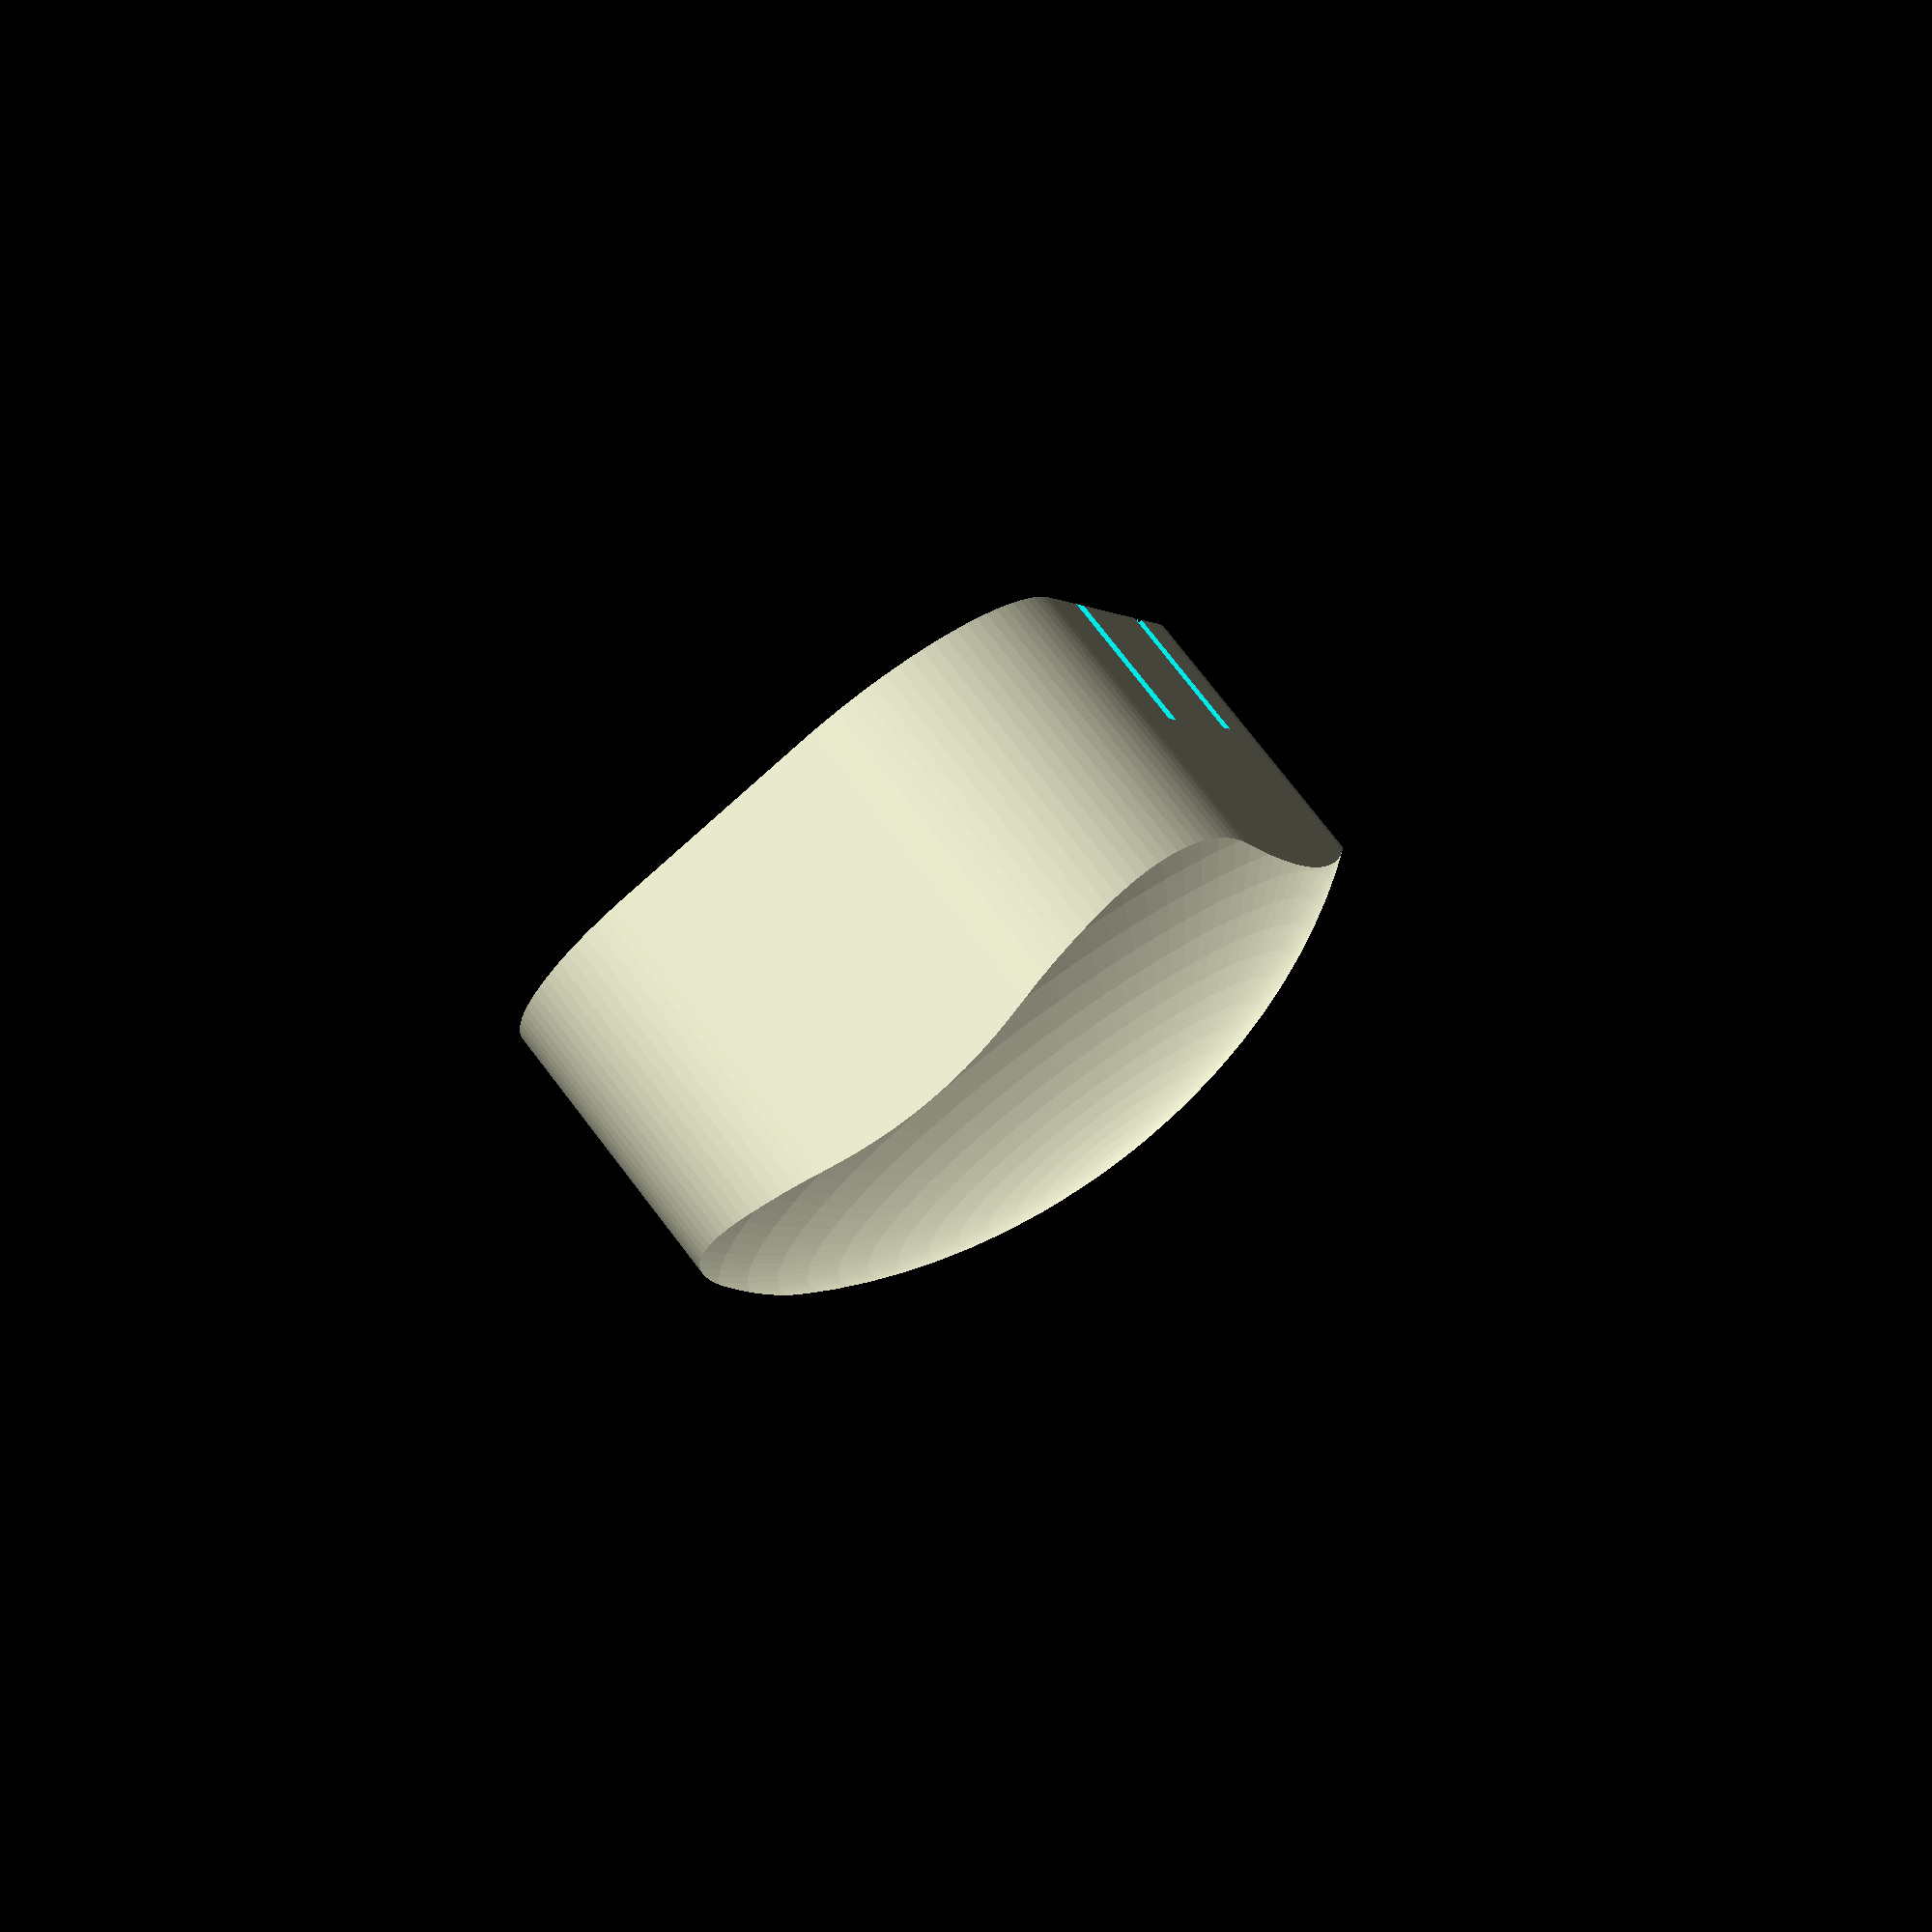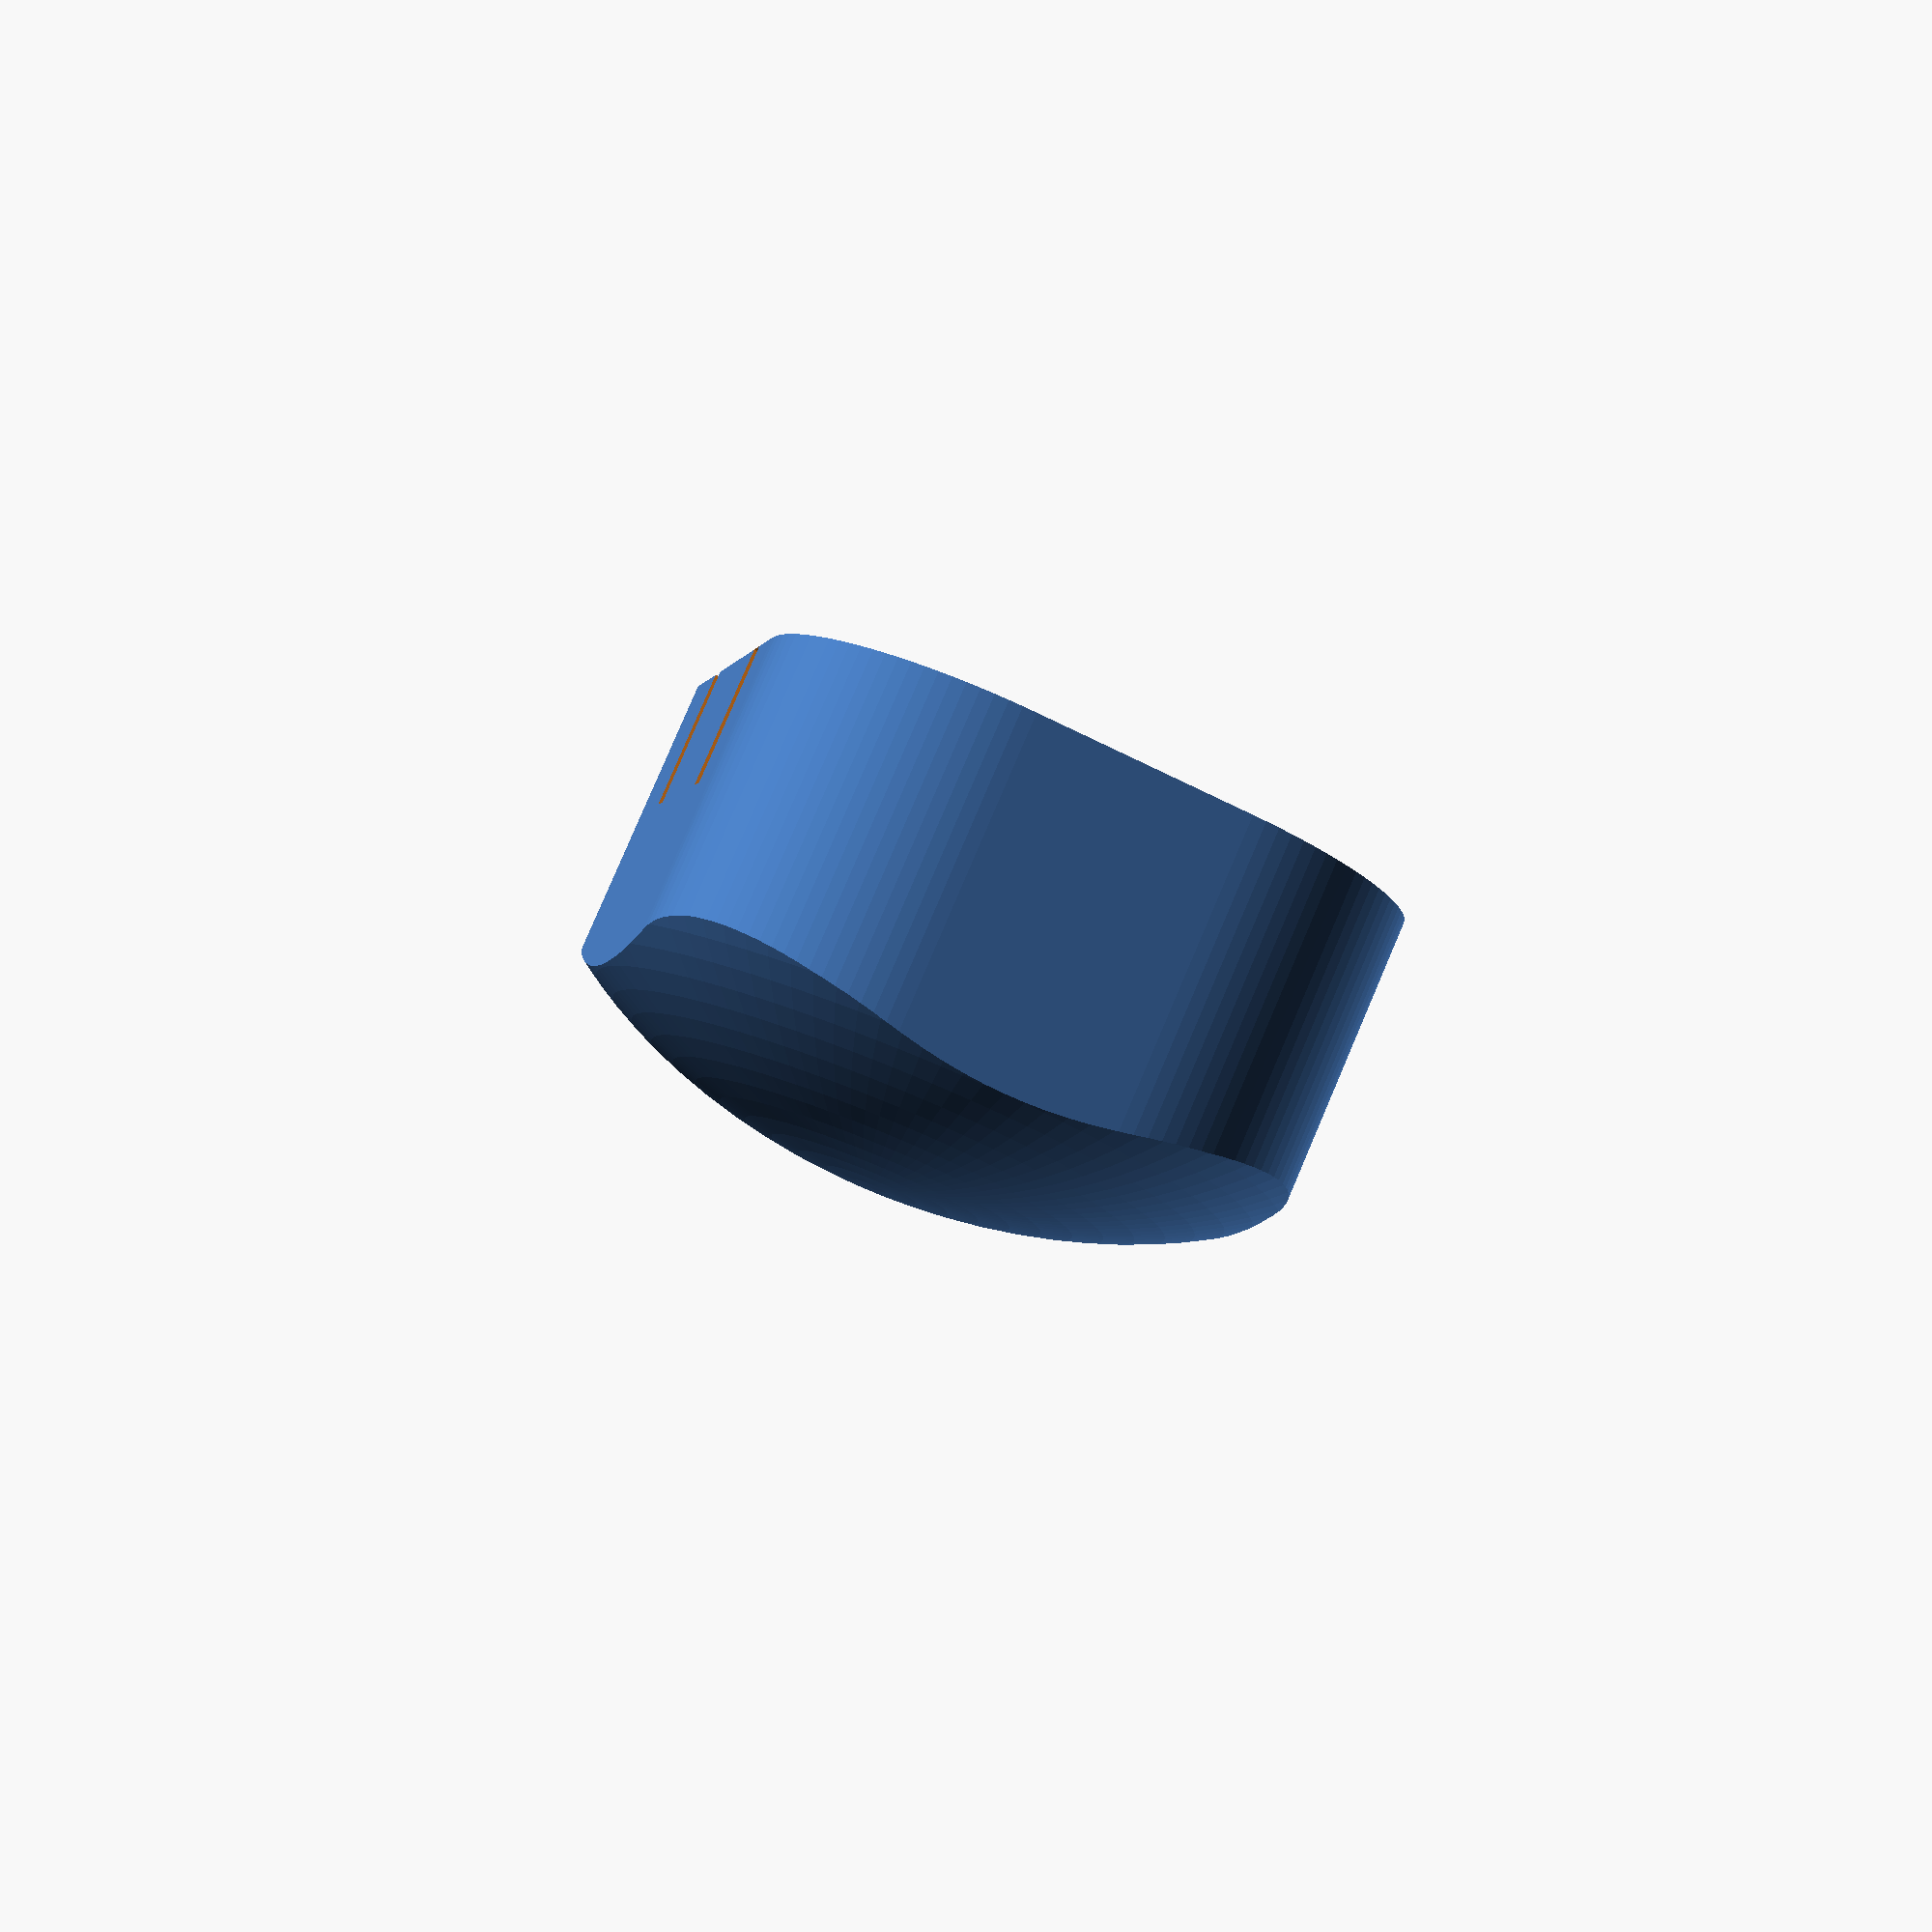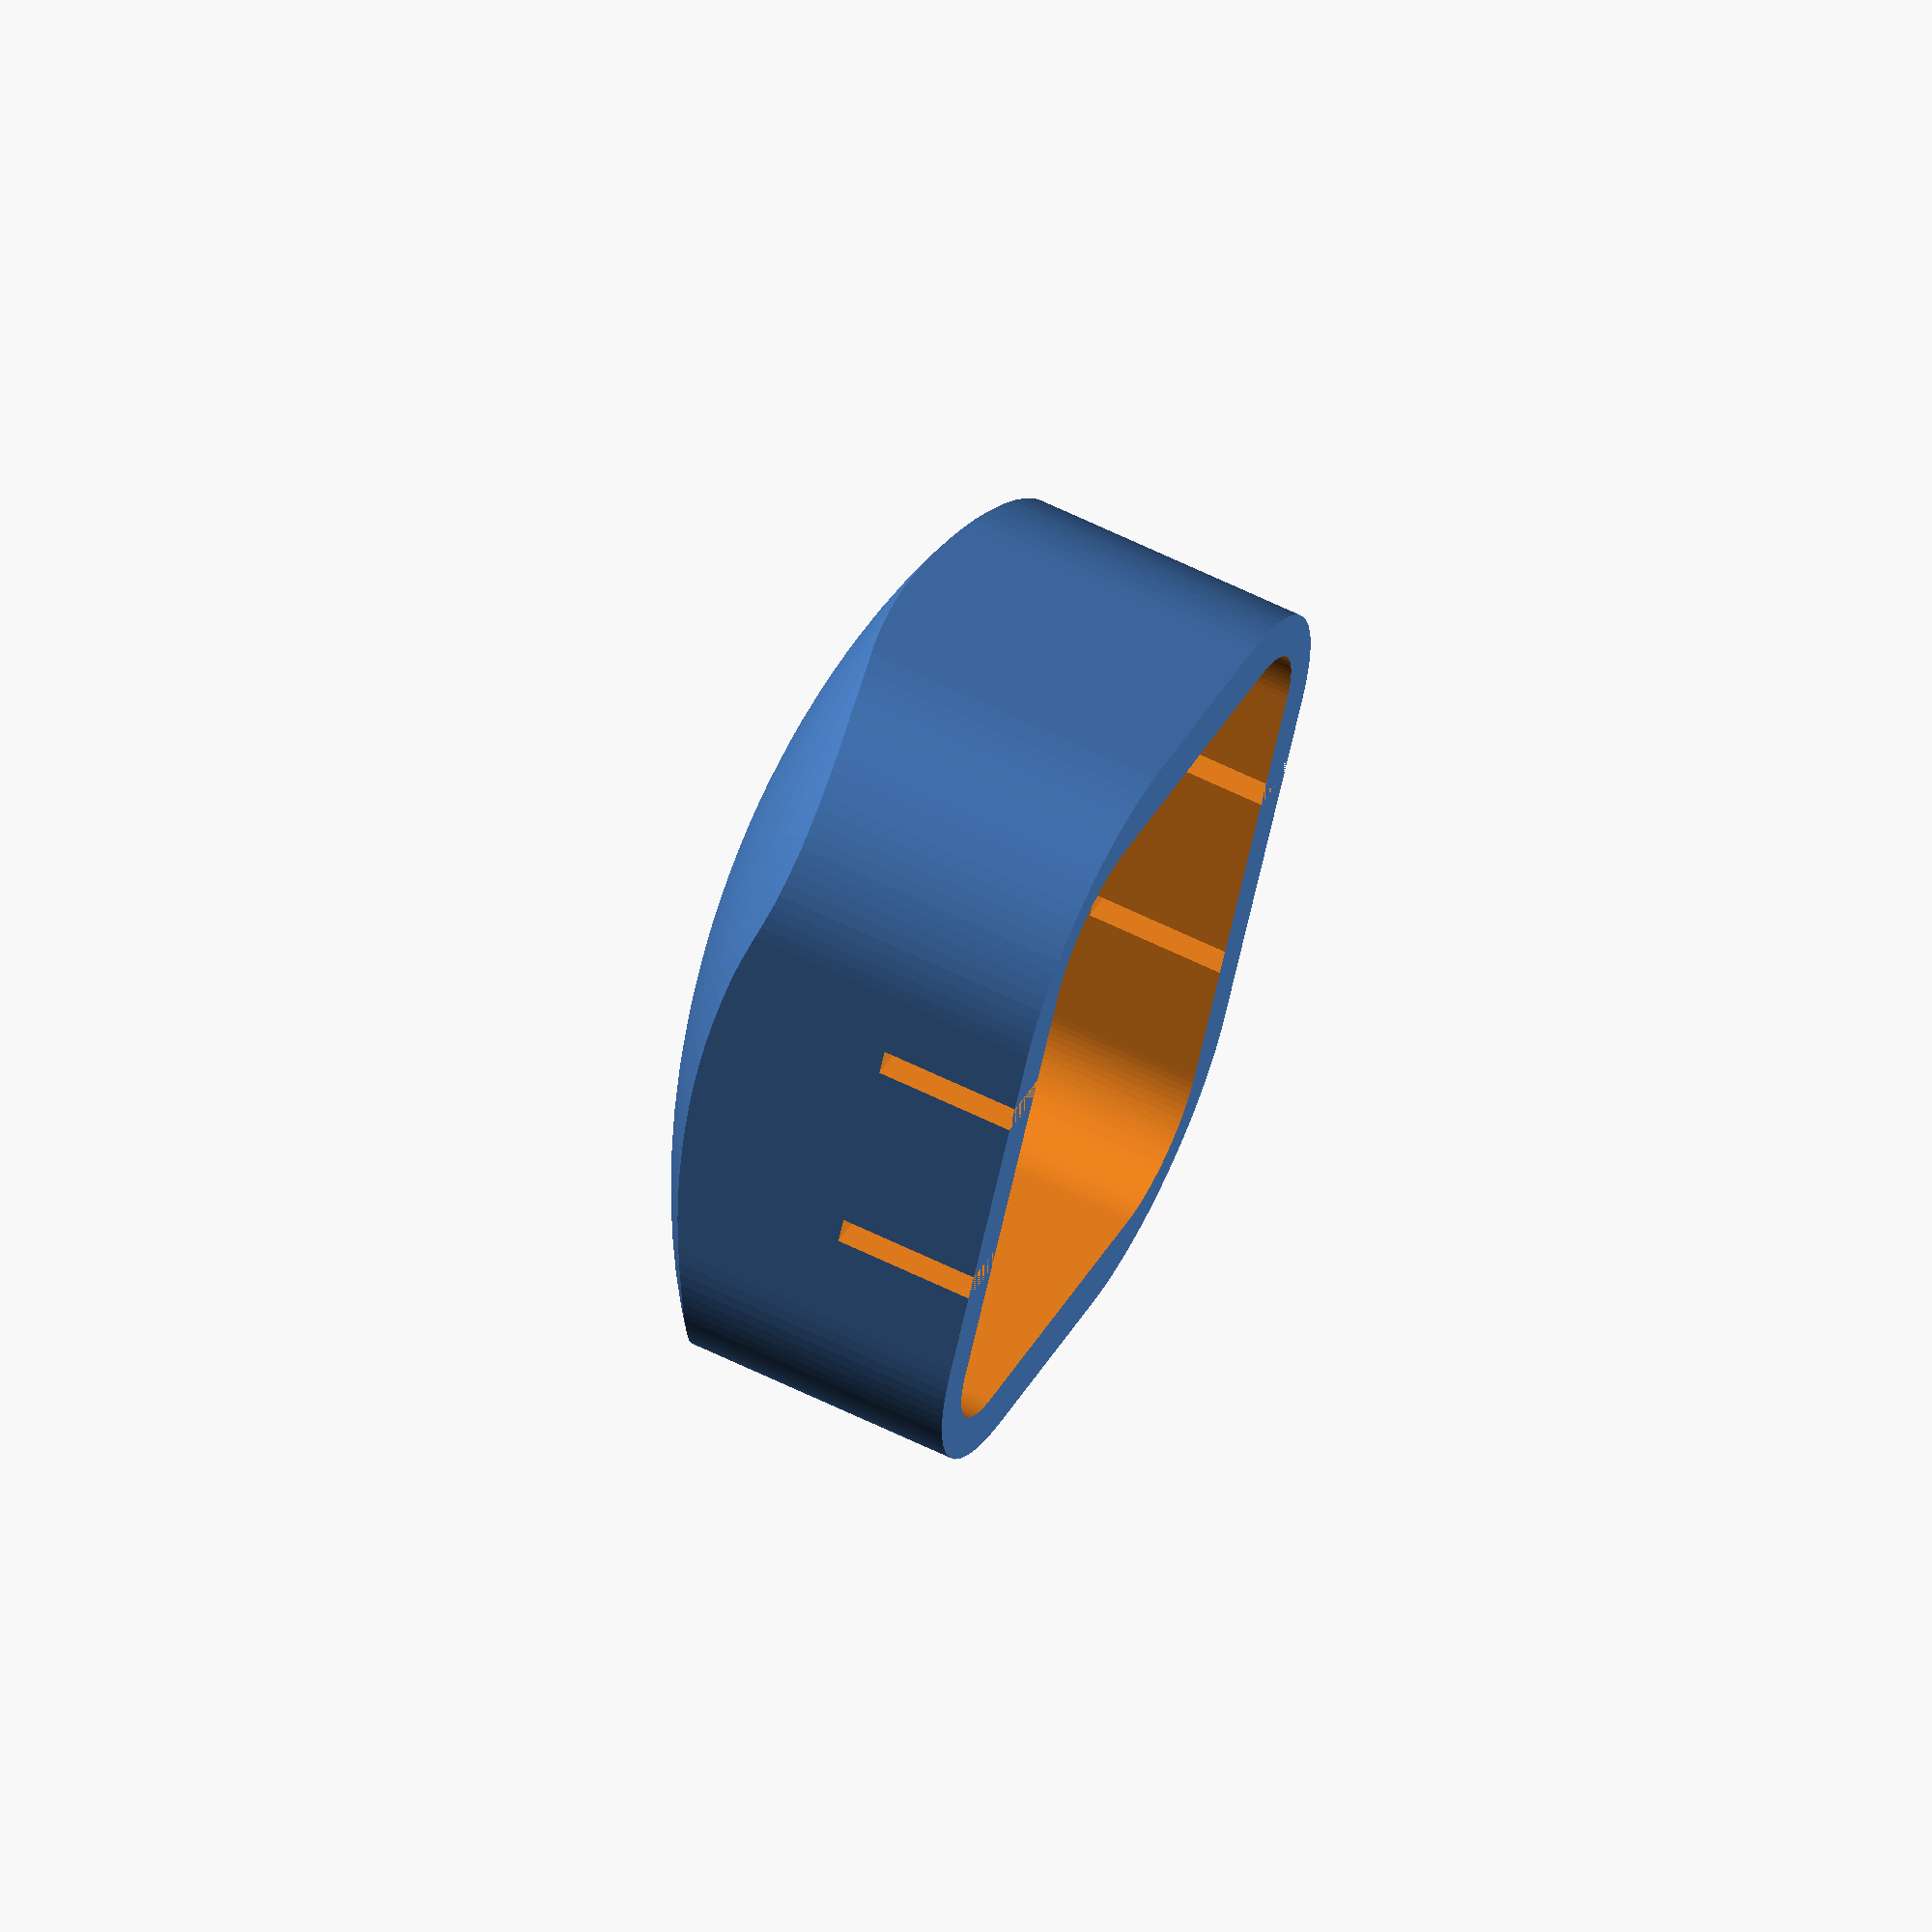
<openscad>
$fn=100;

module body() {
    $width=16;
    $depth=23;
    $height=15;
    
    module bodyMain() {
        $roundRadius=8;
        
        translate([0,0,$height/2]) {
            intersection() {
                minkowski() {
                    cube([$width-$roundRadius,$depth-$roundRadius, $height], center=true);
                    sphere(r=$roundRadius);
                }
                cube([$width+$roundRadius,$depth+$roundRadius, $height], center=true);
            }
        }
    }
    
    module bodyHollow() {
        translate([-($height/2)+1.5,-($depth/2)+2.5,-5]) {
            minkowski() {
                cube([$width-4,$depth-5, $height-3]);
                sphere(r=4);
            }
        }
    }
    
    module bodyRoundTop() {
        translate([0,0,2.4]) {
            scale([1,1.3,0.7]) {
                sphere(d=($width*2)+4);
            }
        }
    }
    
    
    
    module clipSlots() {
        translate([-$width,4,0]) {
            cube([$width*2,1,$height-9.8]);
        }
        translate([-$width,-4,0]) {
            cube([$width*2,1,$height-9.8]);
        }
    }
    
    
    intersection() {
        difference() {
            bodyMain();
            bodyHollow();
            clipSlots();
        }
        bodyRoundTop();
    }
}

body();

</openscad>
<views>
elev=102.8 azim=338.9 roll=217.6 proj=p view=wireframe
elev=278.5 azim=13.7 roll=23.1 proj=p view=solid
elev=117.9 azim=155.8 roll=63.4 proj=o view=solid
</views>
